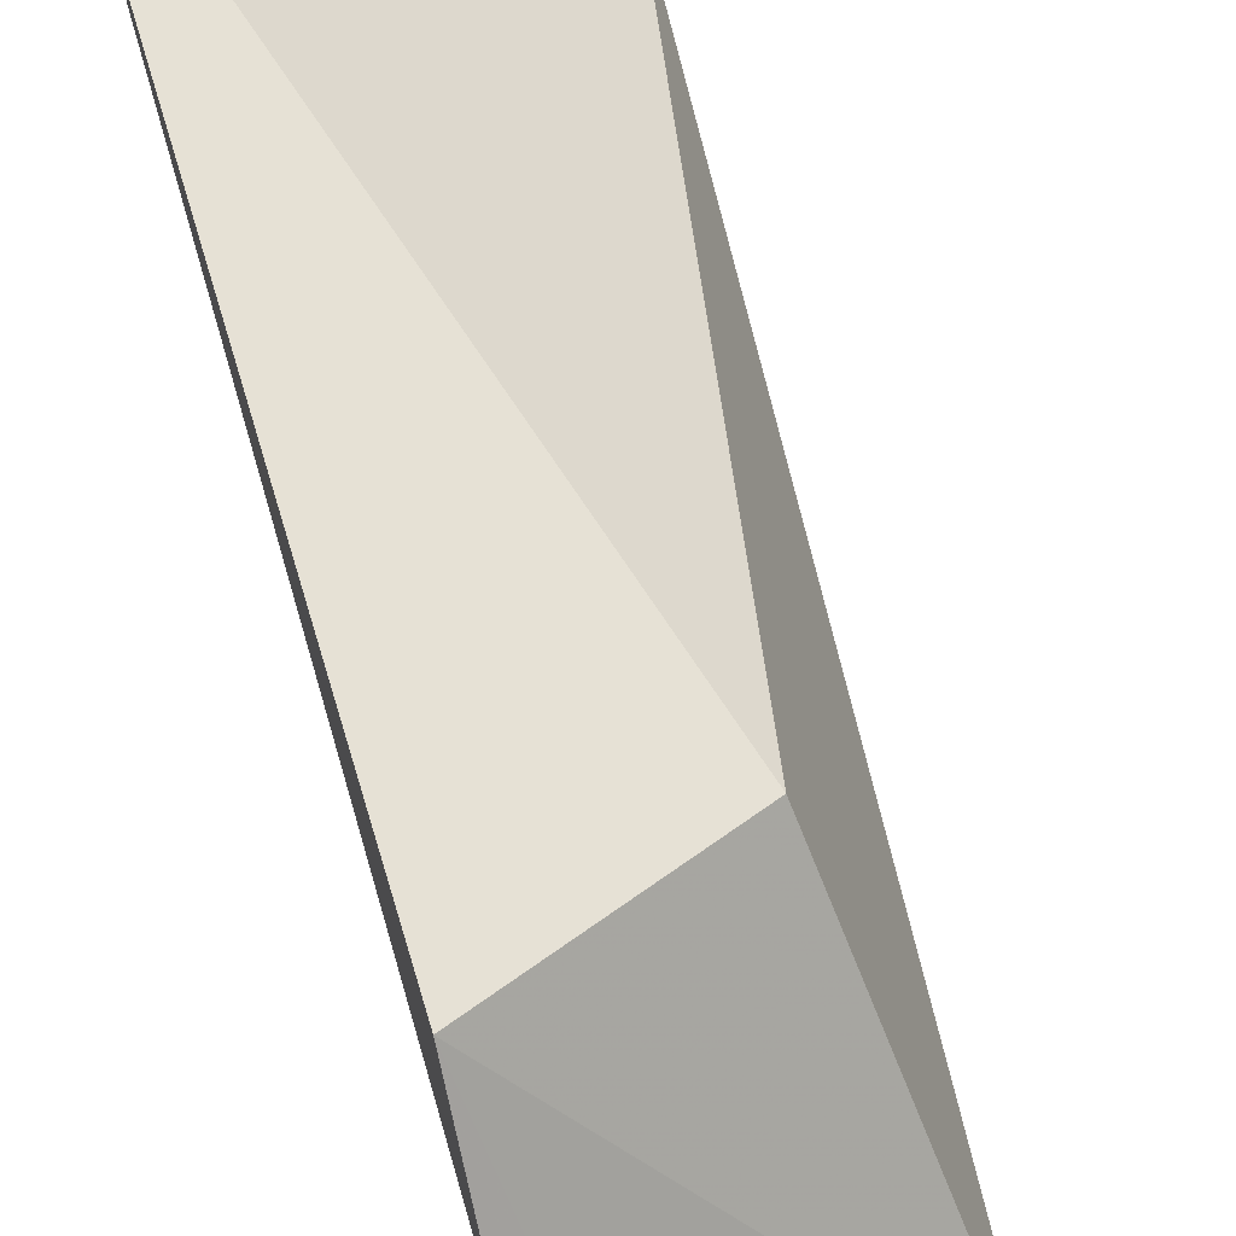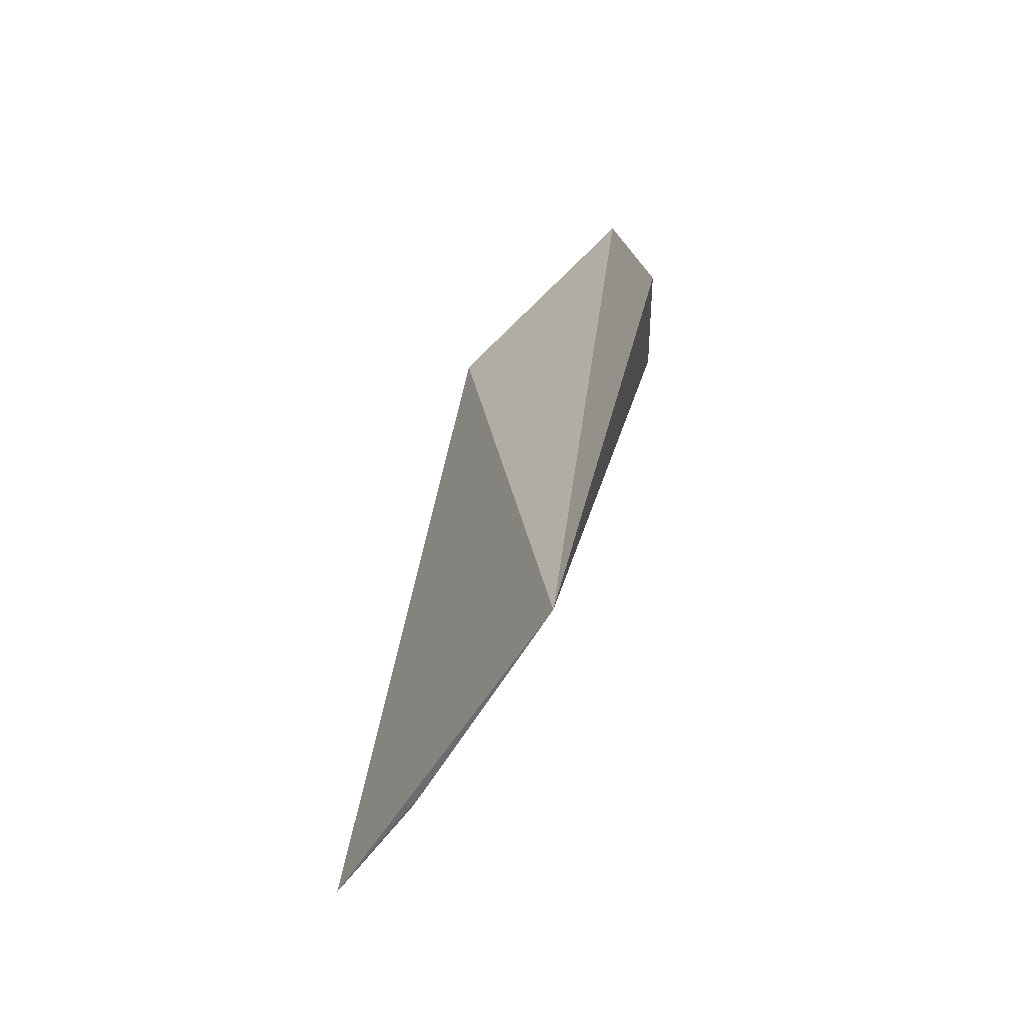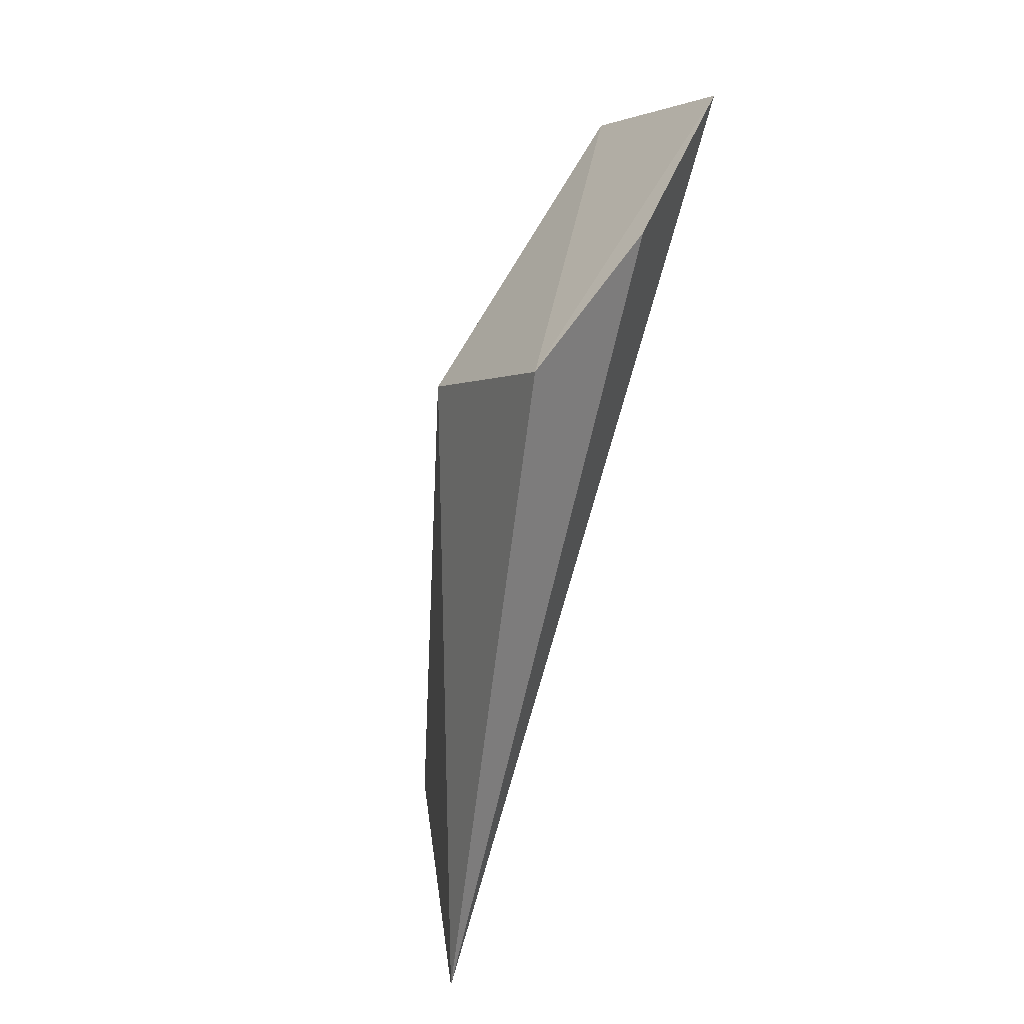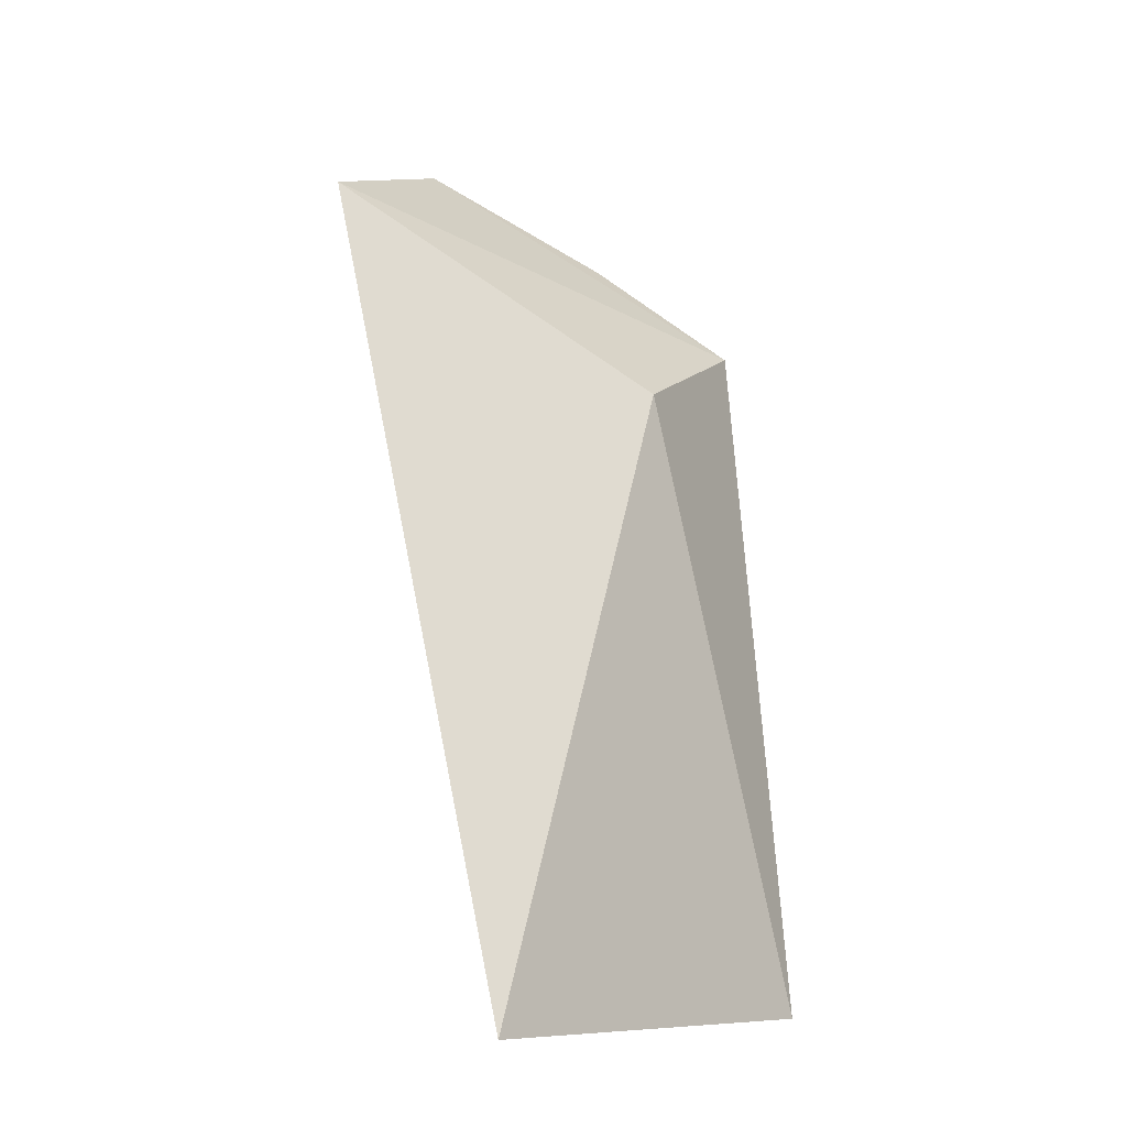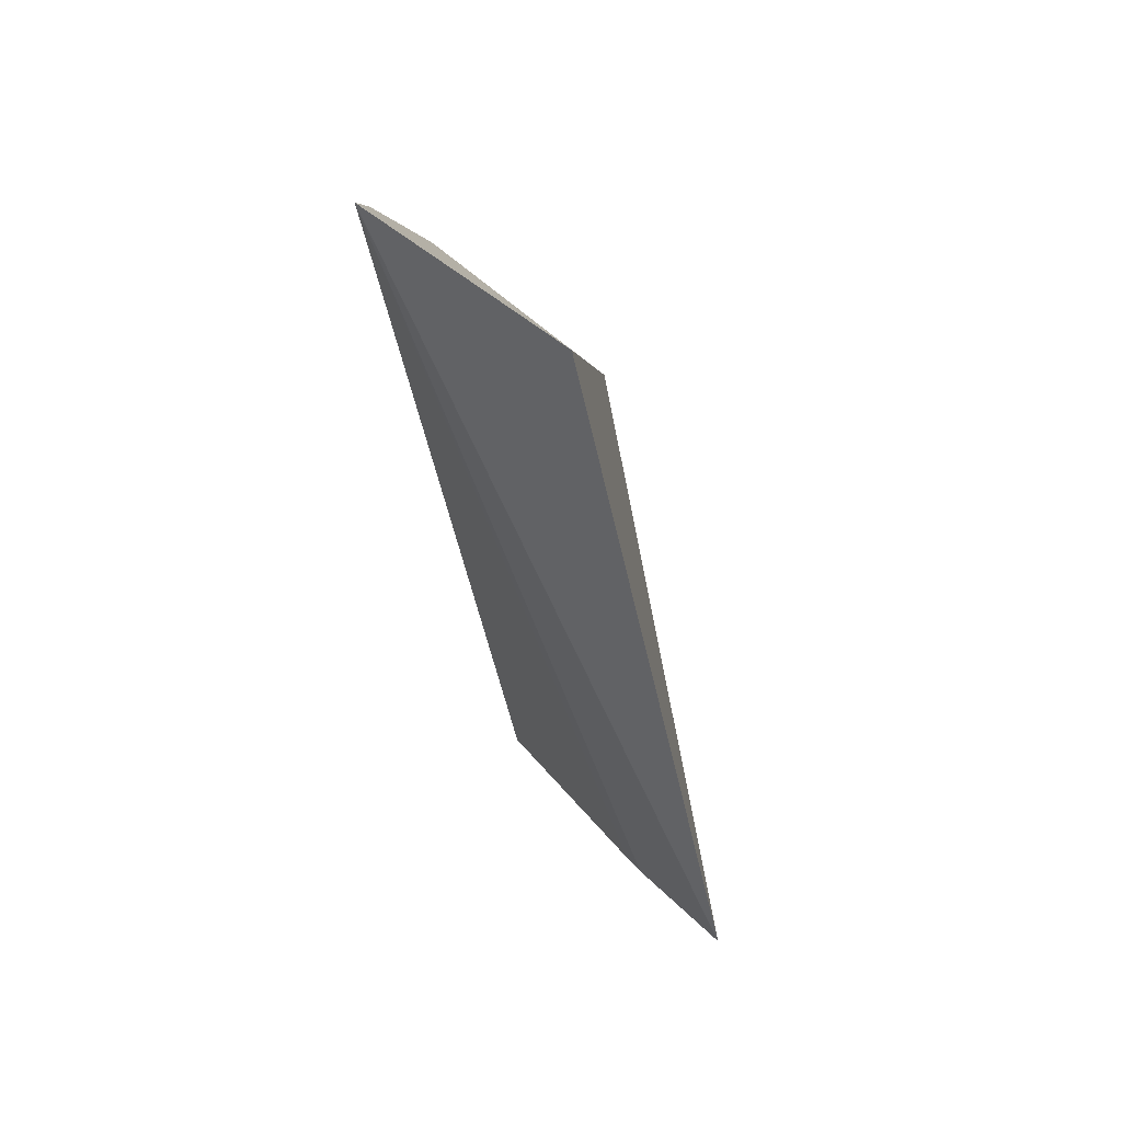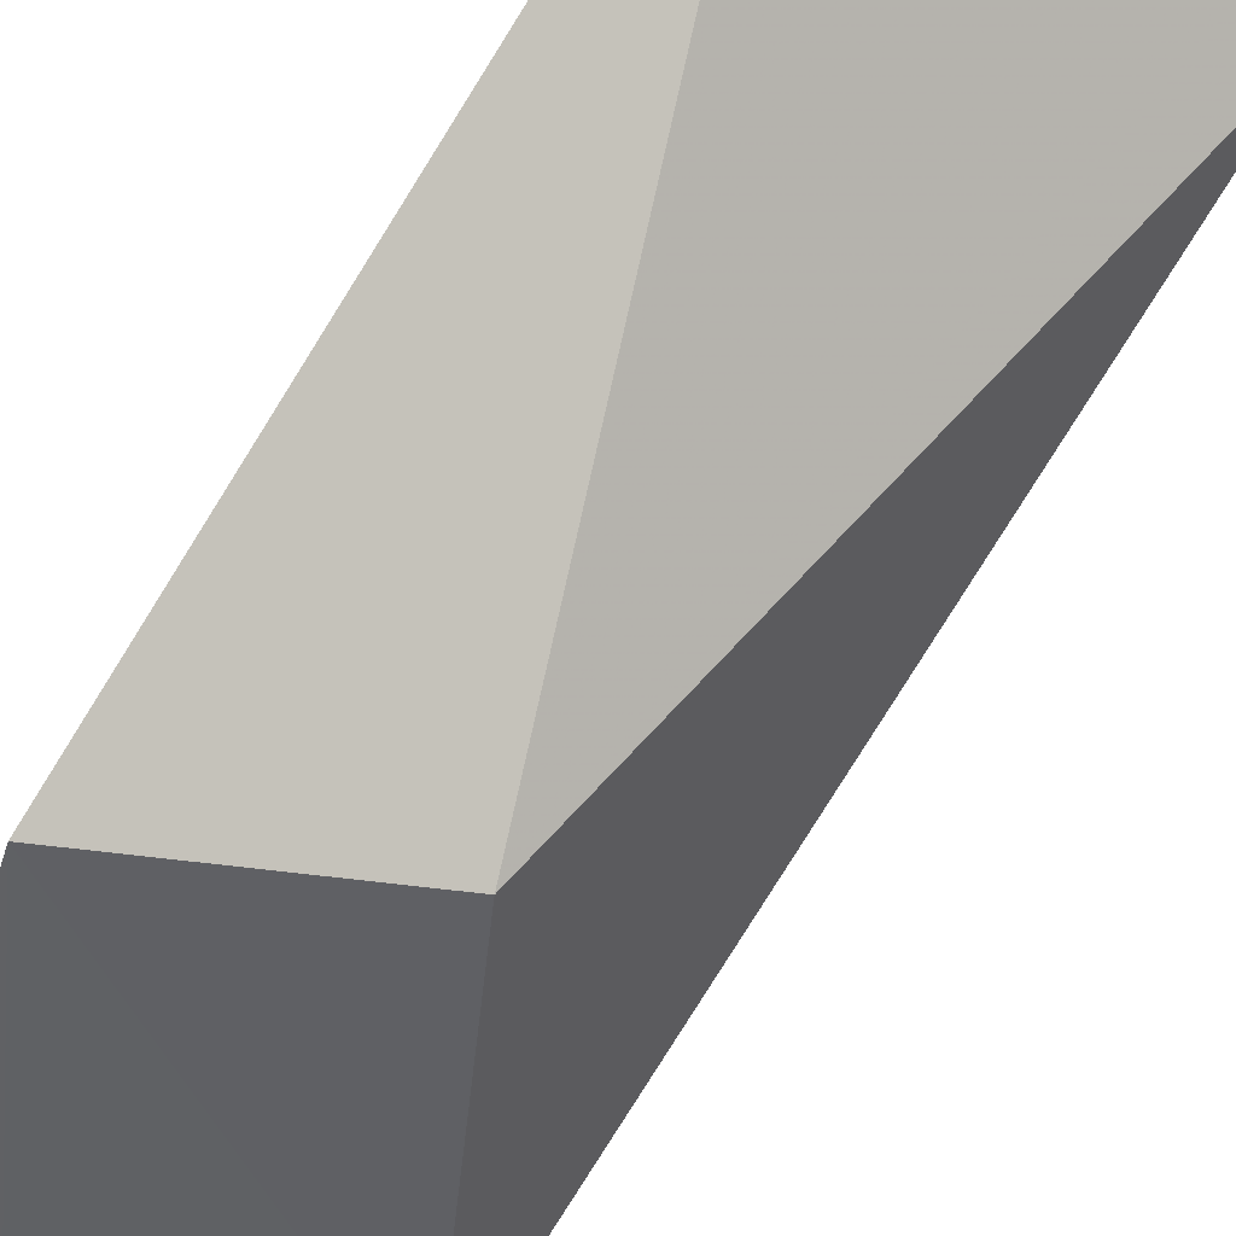
<metadata>
{"format":"obj","ext":"obj","renderer":"f3d","projection":"perspective","resolution":1024,"background":"white","views":[{"elev":59.2,"azim":-21.6,"up":"+Y"},{"elev":-52.1,"azim":-158.7,"up":"+Z"},{"elev":24.1,"azim":-135.6,"up":"+Z"},{"elev":-8.7,"azim":96.5,"up":"+Z"},{"elev":36.2,"azim":16.8,"up":"+Z"},{"elev":75.2,"azim":25.8,"up":"+Y"}]}
</metadata>
<code>
v -0.0373 -0.04633 0.08707
v -0.03229 -0.0478 0.08532
v -0.03858 -0.03866 0.08217
v -0.03708 -0.03715 0.06513
v -0.02947 -0.04335 0.06512
v -0.03875 -0.04208 0.08475
v -0.03214 -0.04142 0.06513
v -0.0337 -0.04023 0.08014
v -0.03265 -0.04099 0.06511
f 1 2 3
f 5 2 1
f 6 1 3
f 6 3 4
f 6 4 1
f 7 5 1
f 8 3 2
f 8 2 5
f 8 5 4
f 8 4 3
f 9 7 1
f 9 1 4
f 9 4 5
f 9 5 7

</code>
